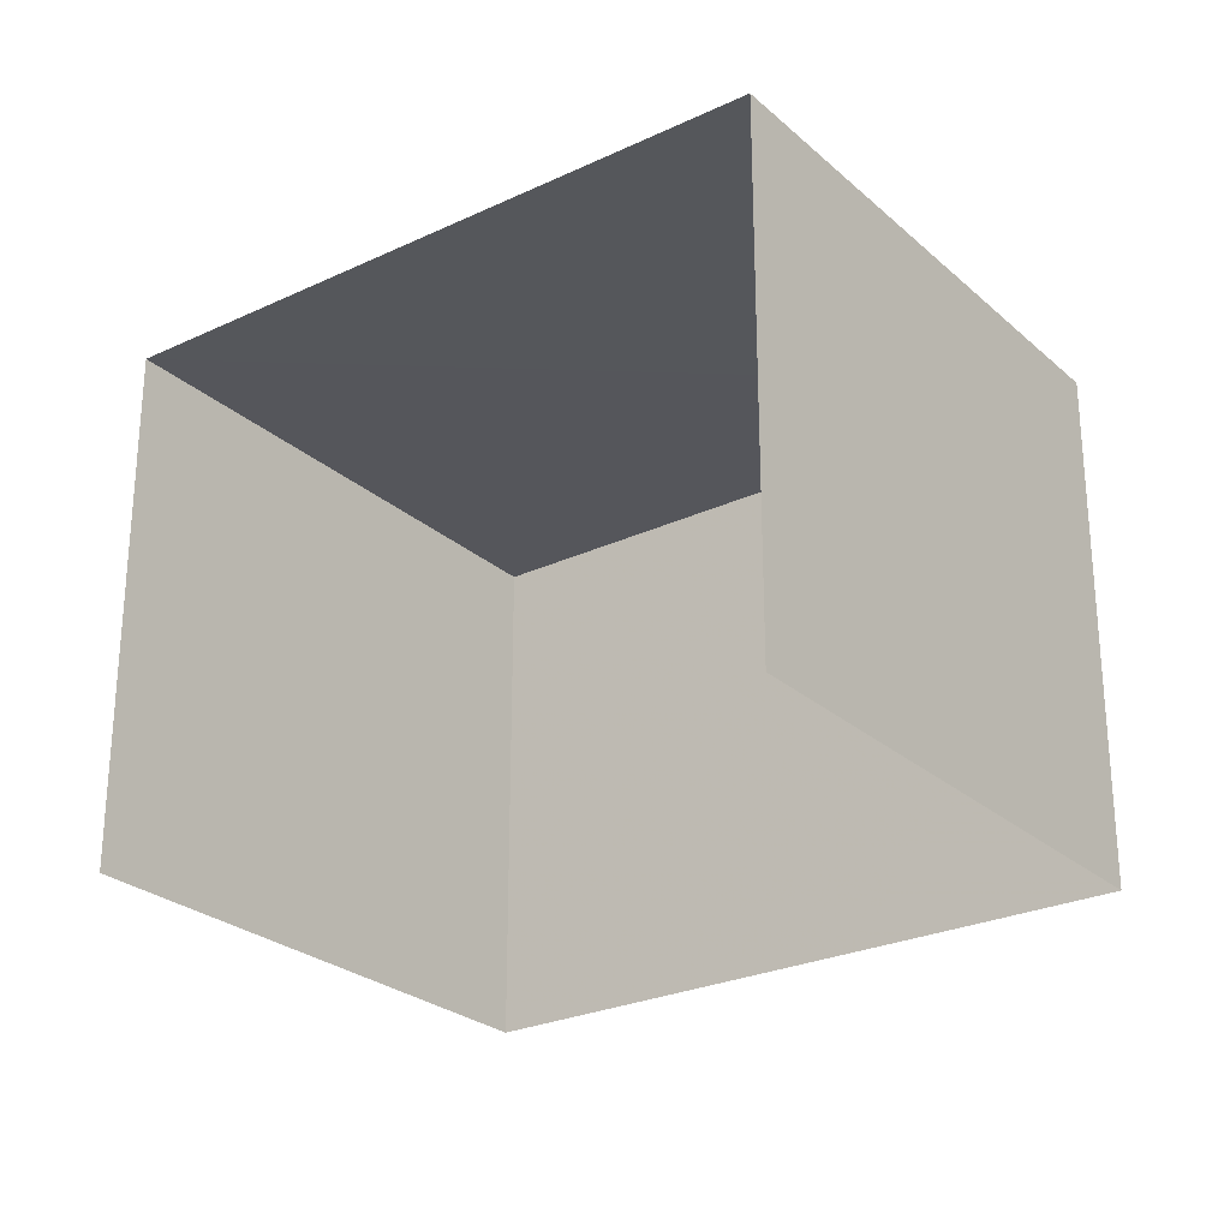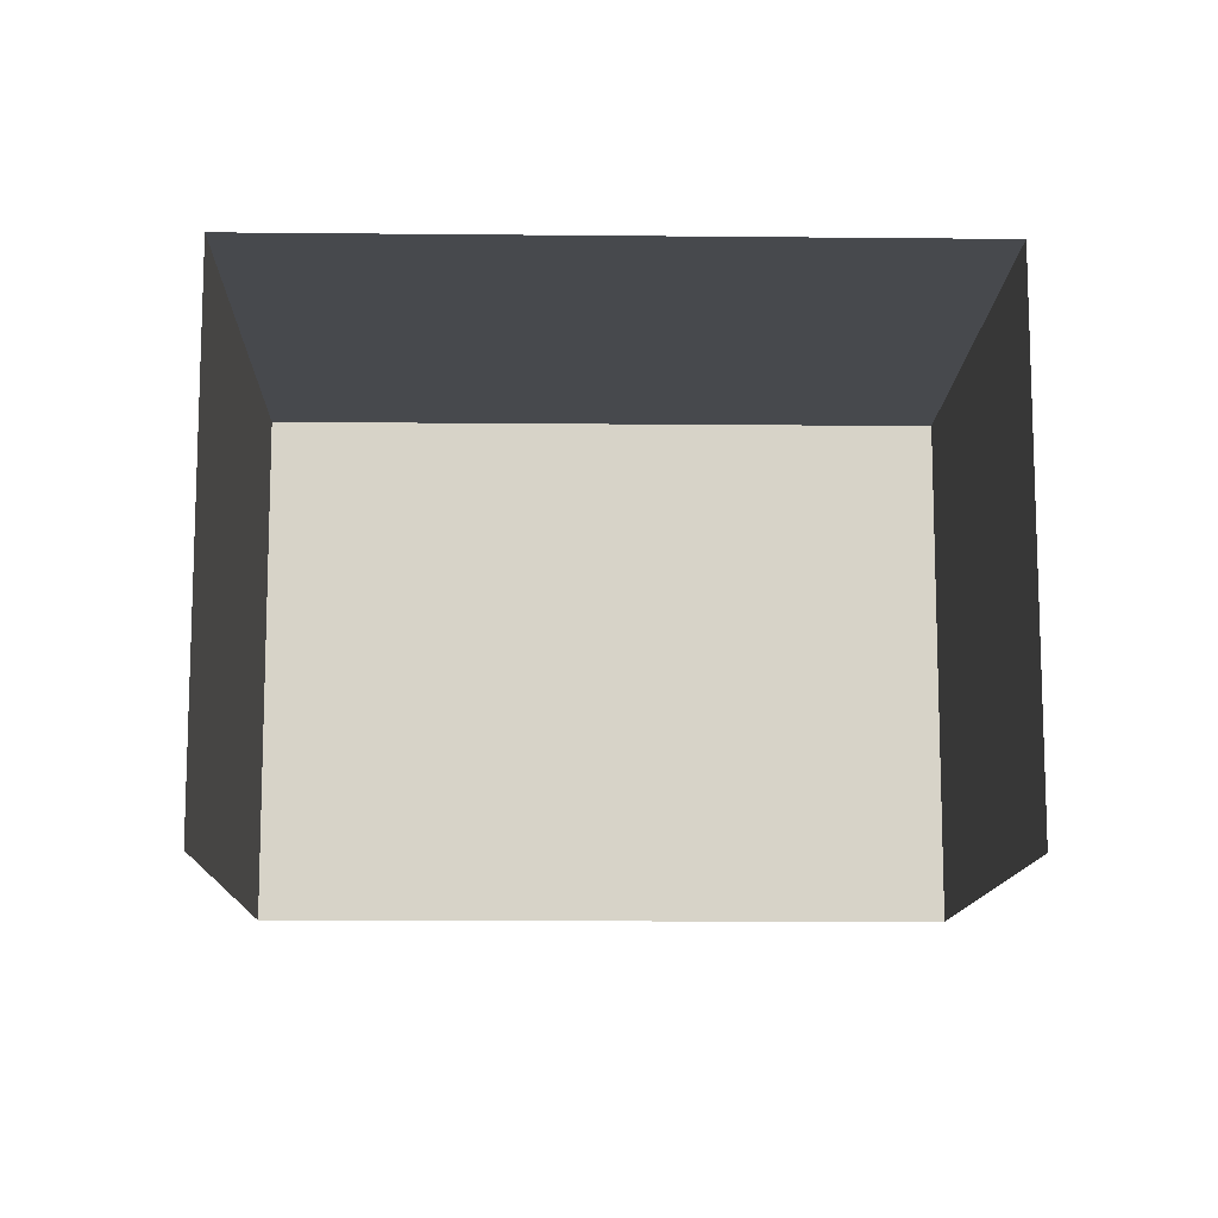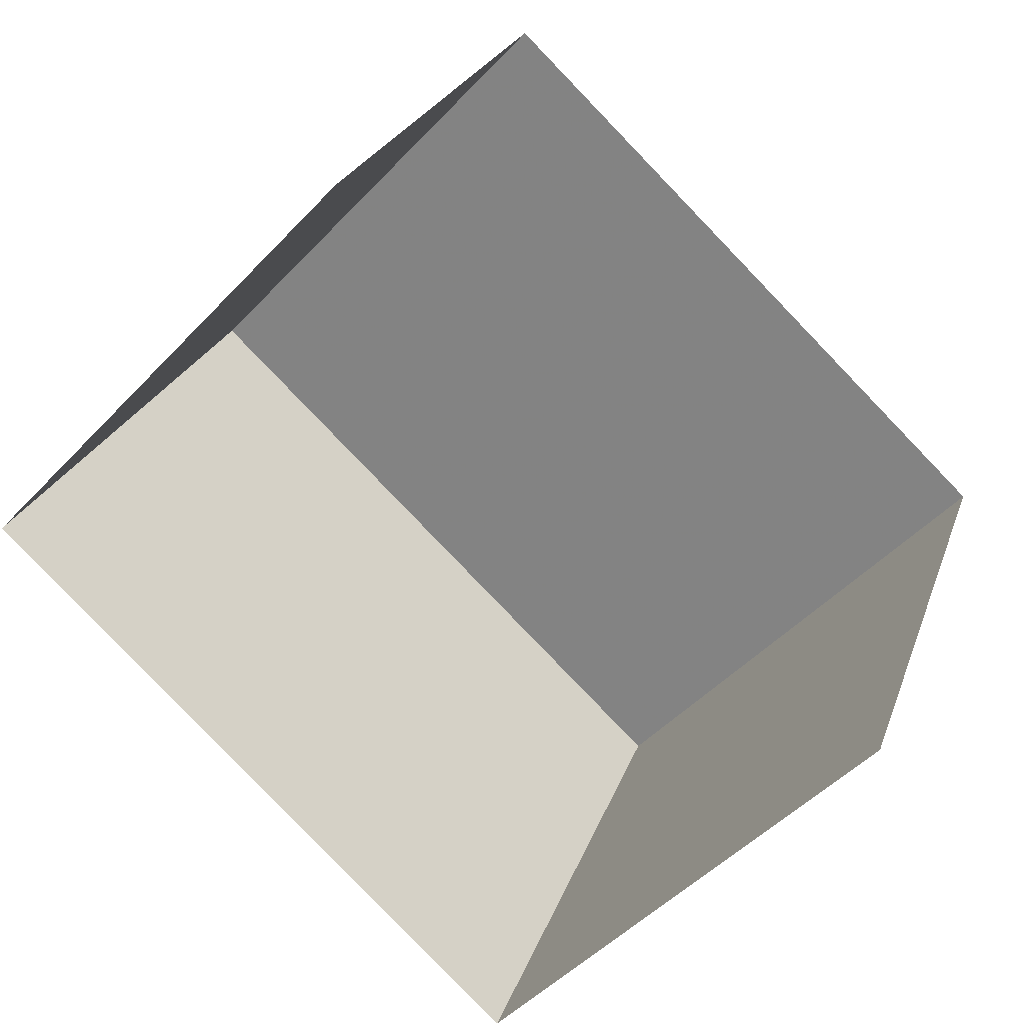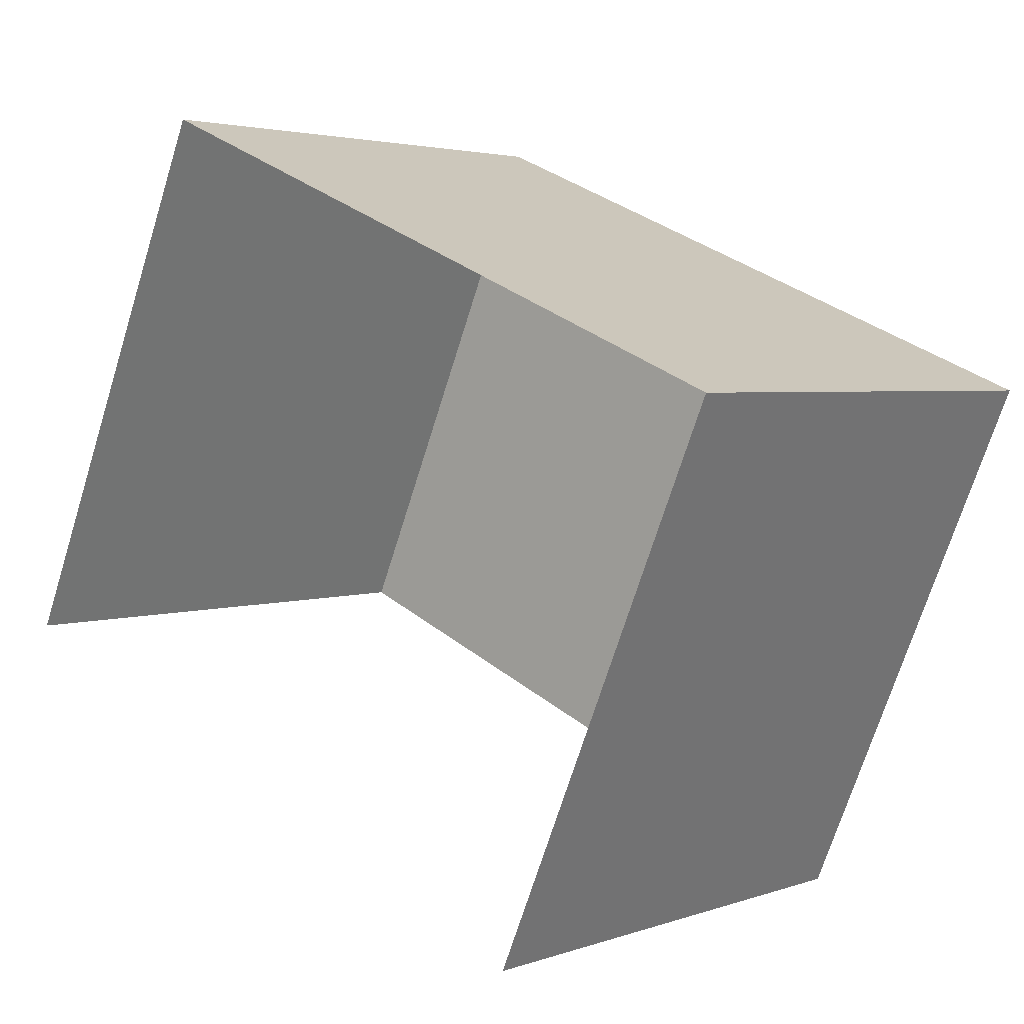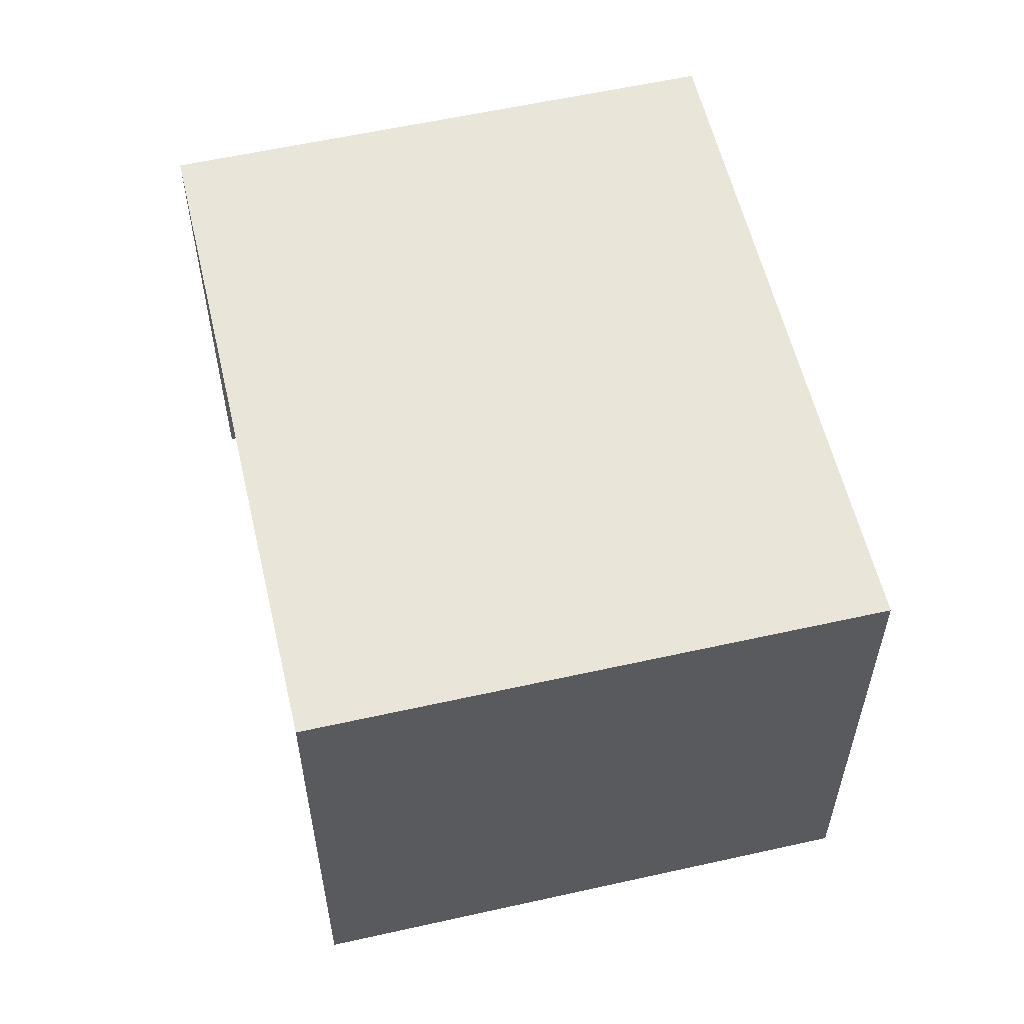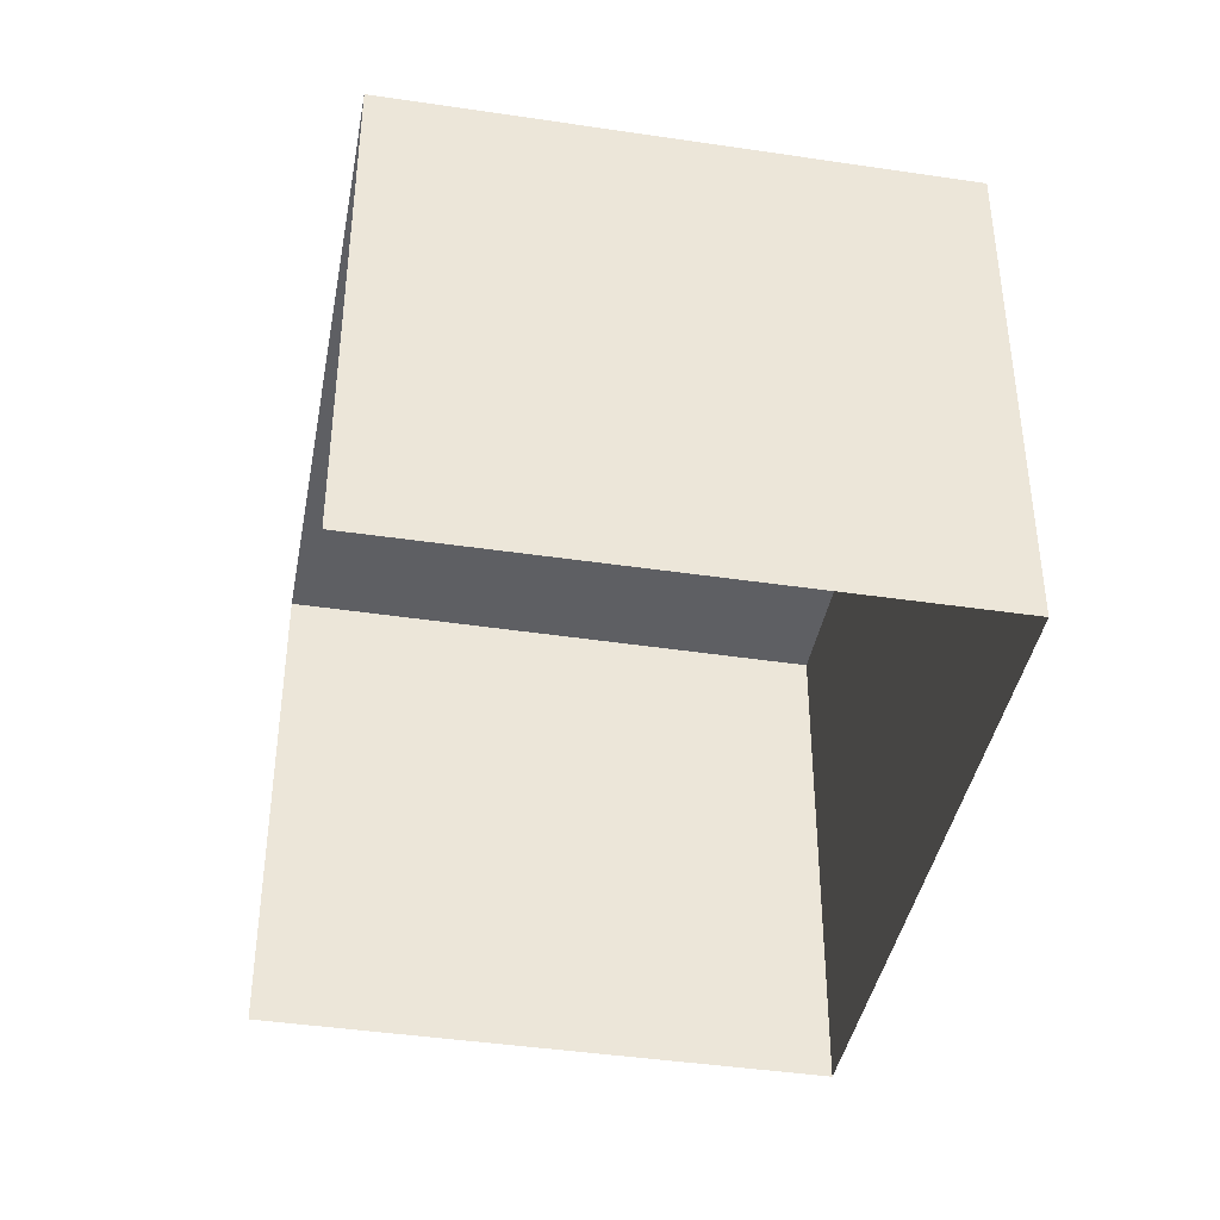
<metadata>
{"format":"obj","ext":"obj","renderer":"f3d","projection":"perspective","resolution":1024,"background":"white","views":[{"elev":-26.3,"azim":59.4,"up":"+Z"},{"elev":-12.3,"azim":21.7,"up":"+Z"},{"elev":-49.4,"azim":138.9,"up":"+Y"},{"elev":3.1,"azim":-140.0,"up":"+Y"},{"elev":57.8,"azim":99.8,"up":"+Z"},{"elev":-41.1,"azim":102.6,"up":"+Z"}]}
</metadata>
<code>
v -2.199e+05 -1.239e+05 35.64
v -2.199e+05 -1.239e+05 35.64
v -2.199e+05 -1.239e+05 35.64
v -2.199e+05 -1.239e+05 35.64
v -2.199e+05 -1.239e+05 42.26
v -2.199e+05 -1.239e+05 42.26
v -2.199e+05 -1.239e+05 42.26
v -2.199e+05 -1.239e+05 42.26
f 1 2 3
f 1 4 2
f 7 1 3
f 7 6 1
f 5 6 7
f 5 8 6
f 8 4 1
f 6 8 1
f 8 2 4
f 8 5 2
f 7 3 2
f 5 7 2

</code>
